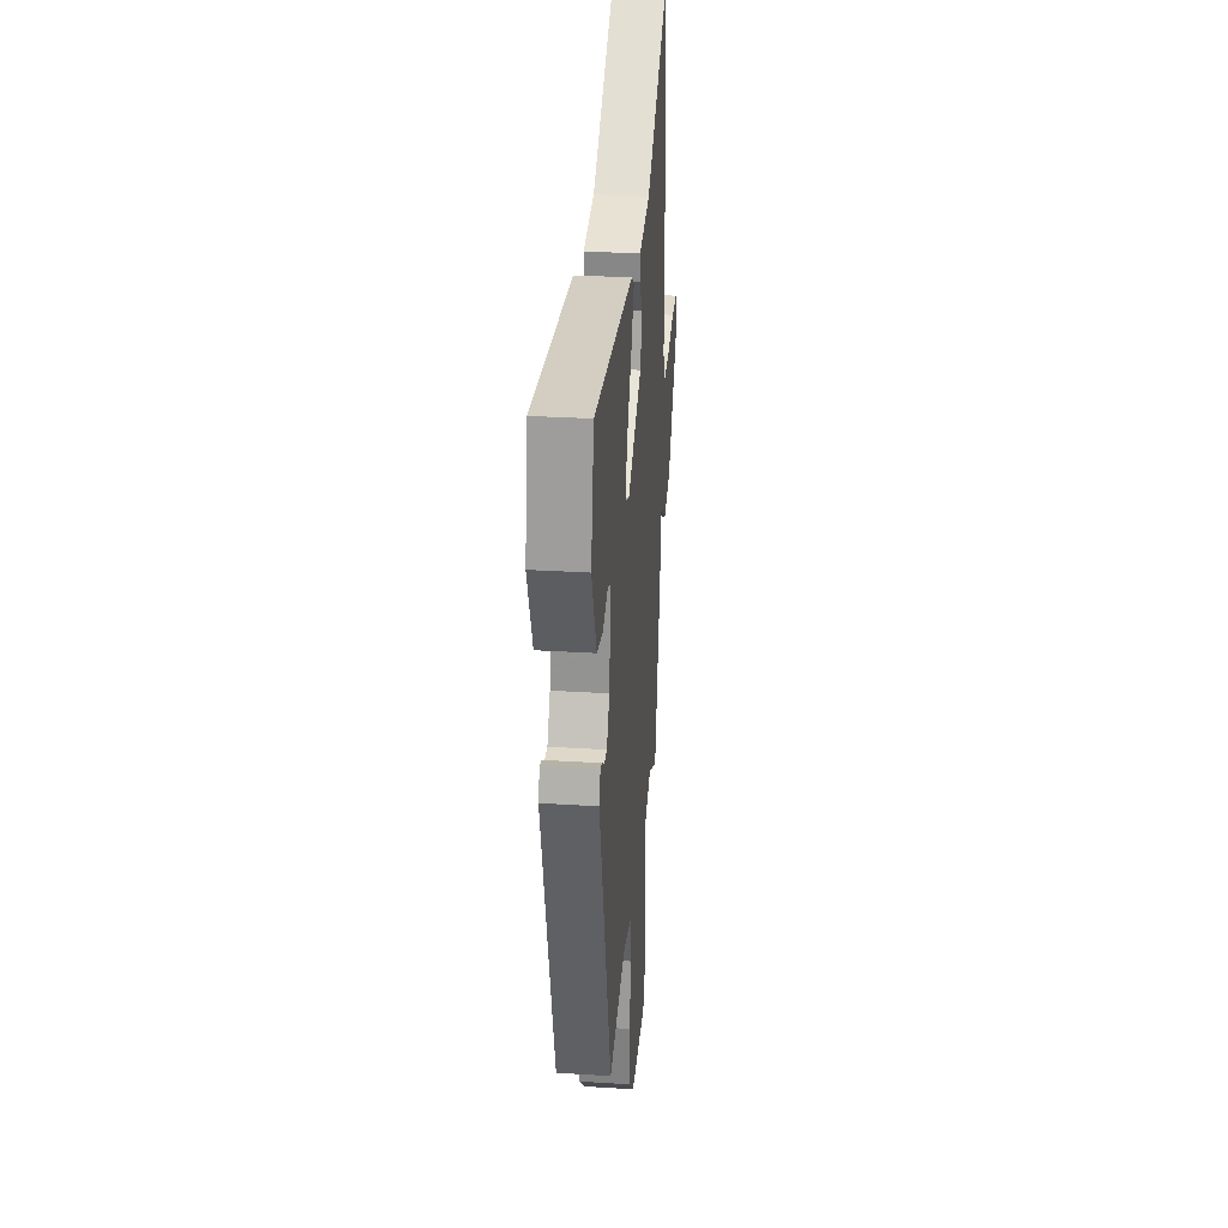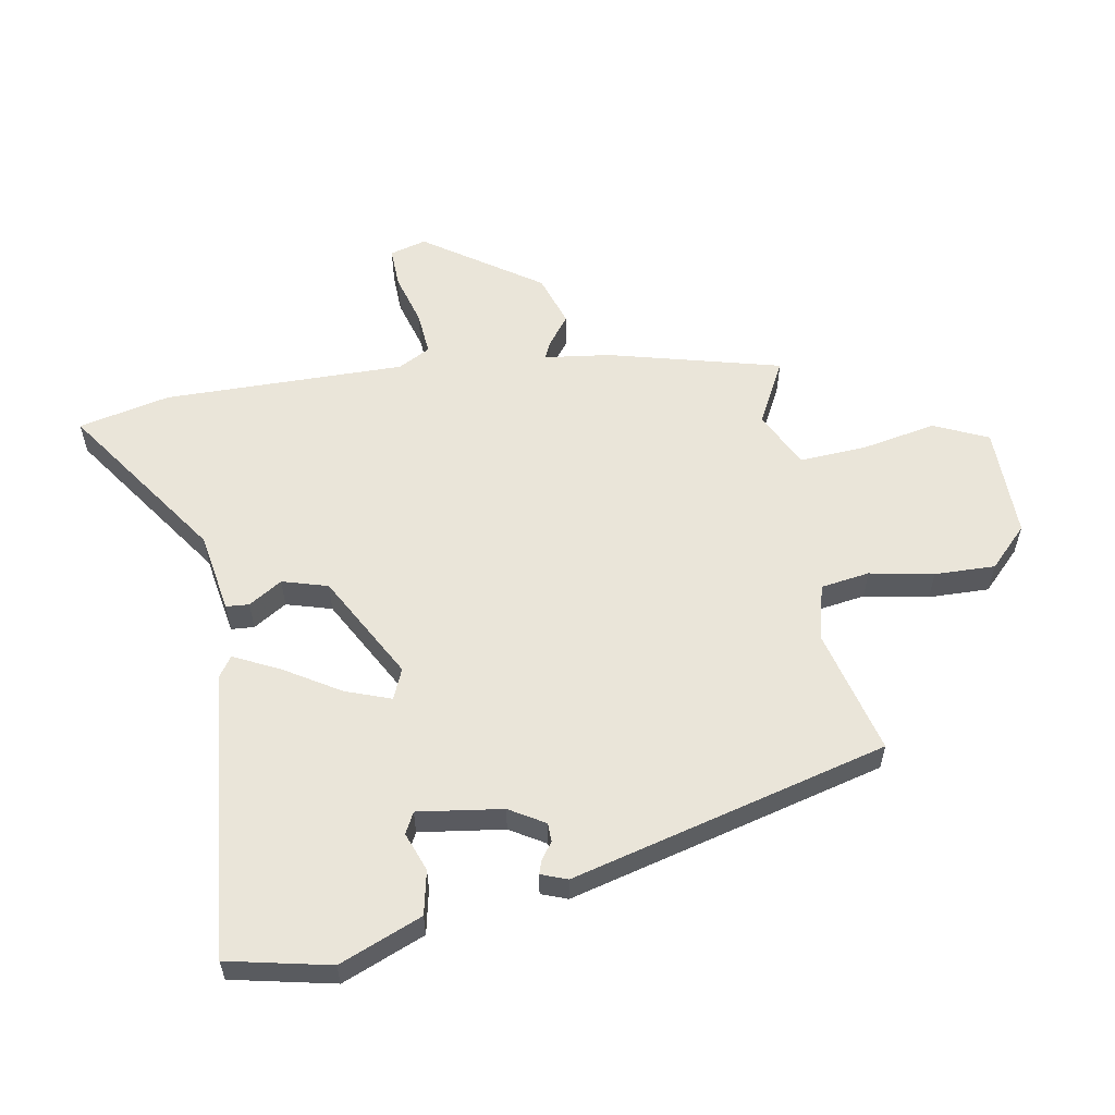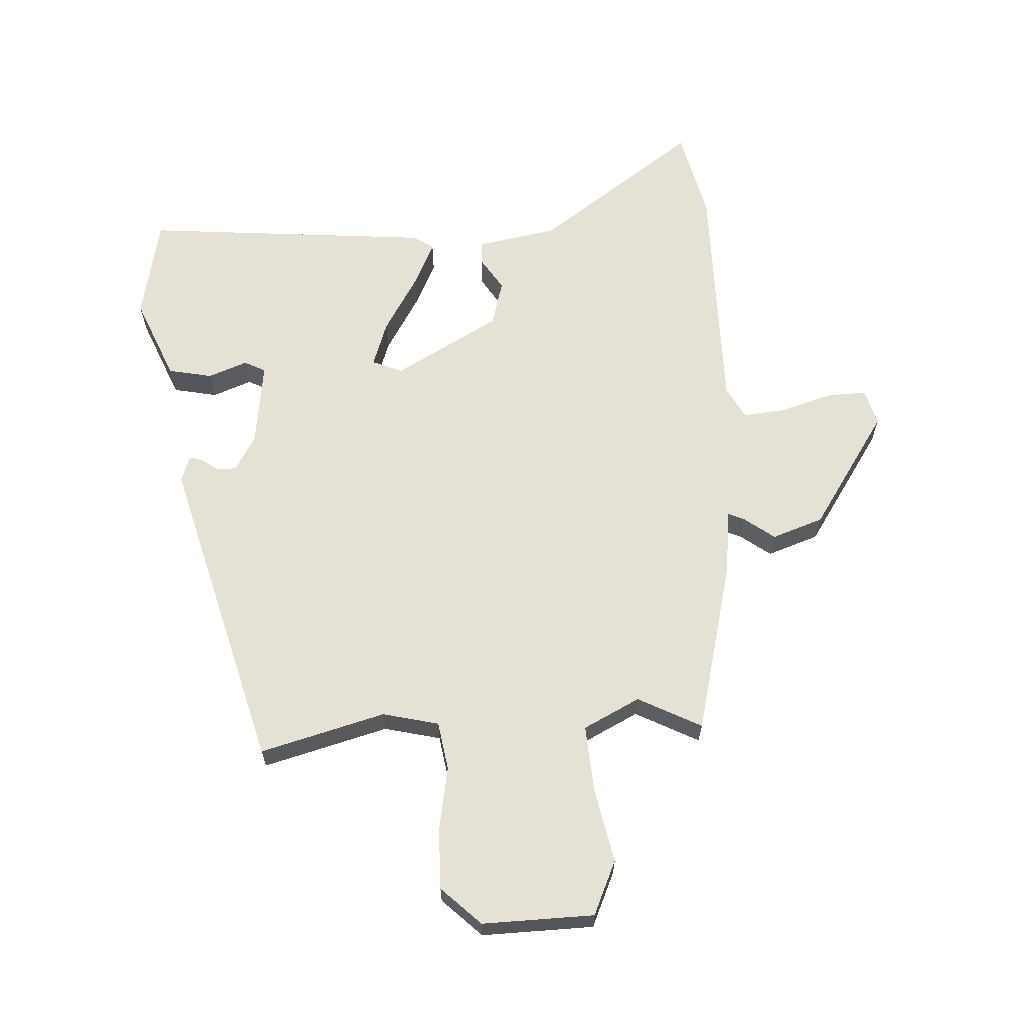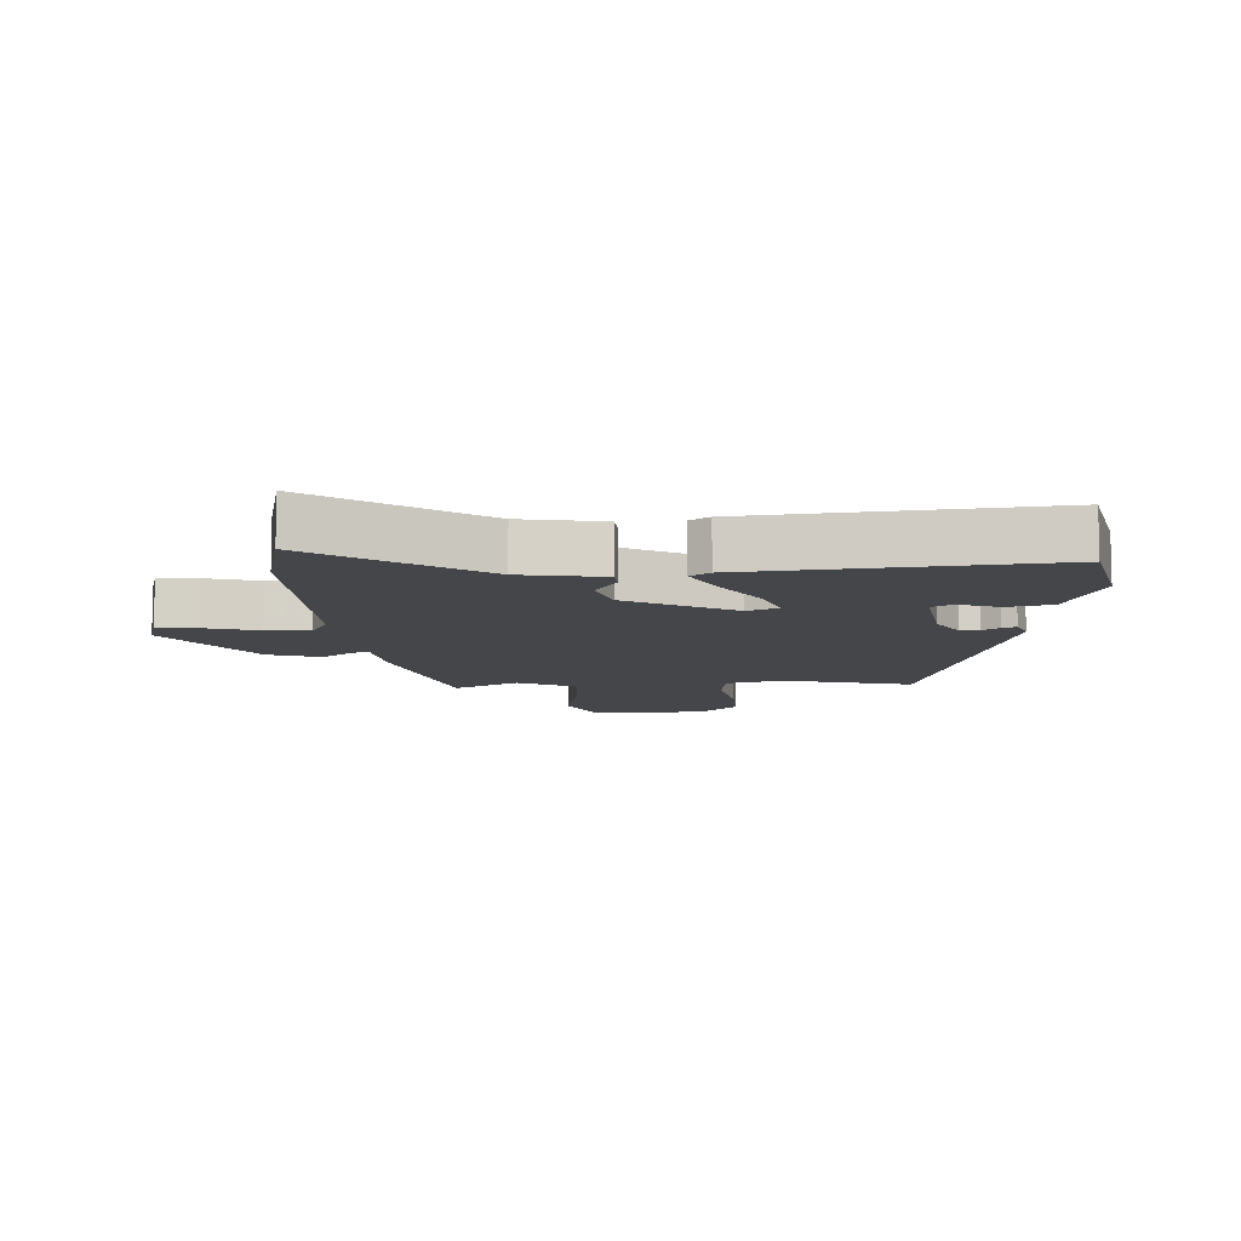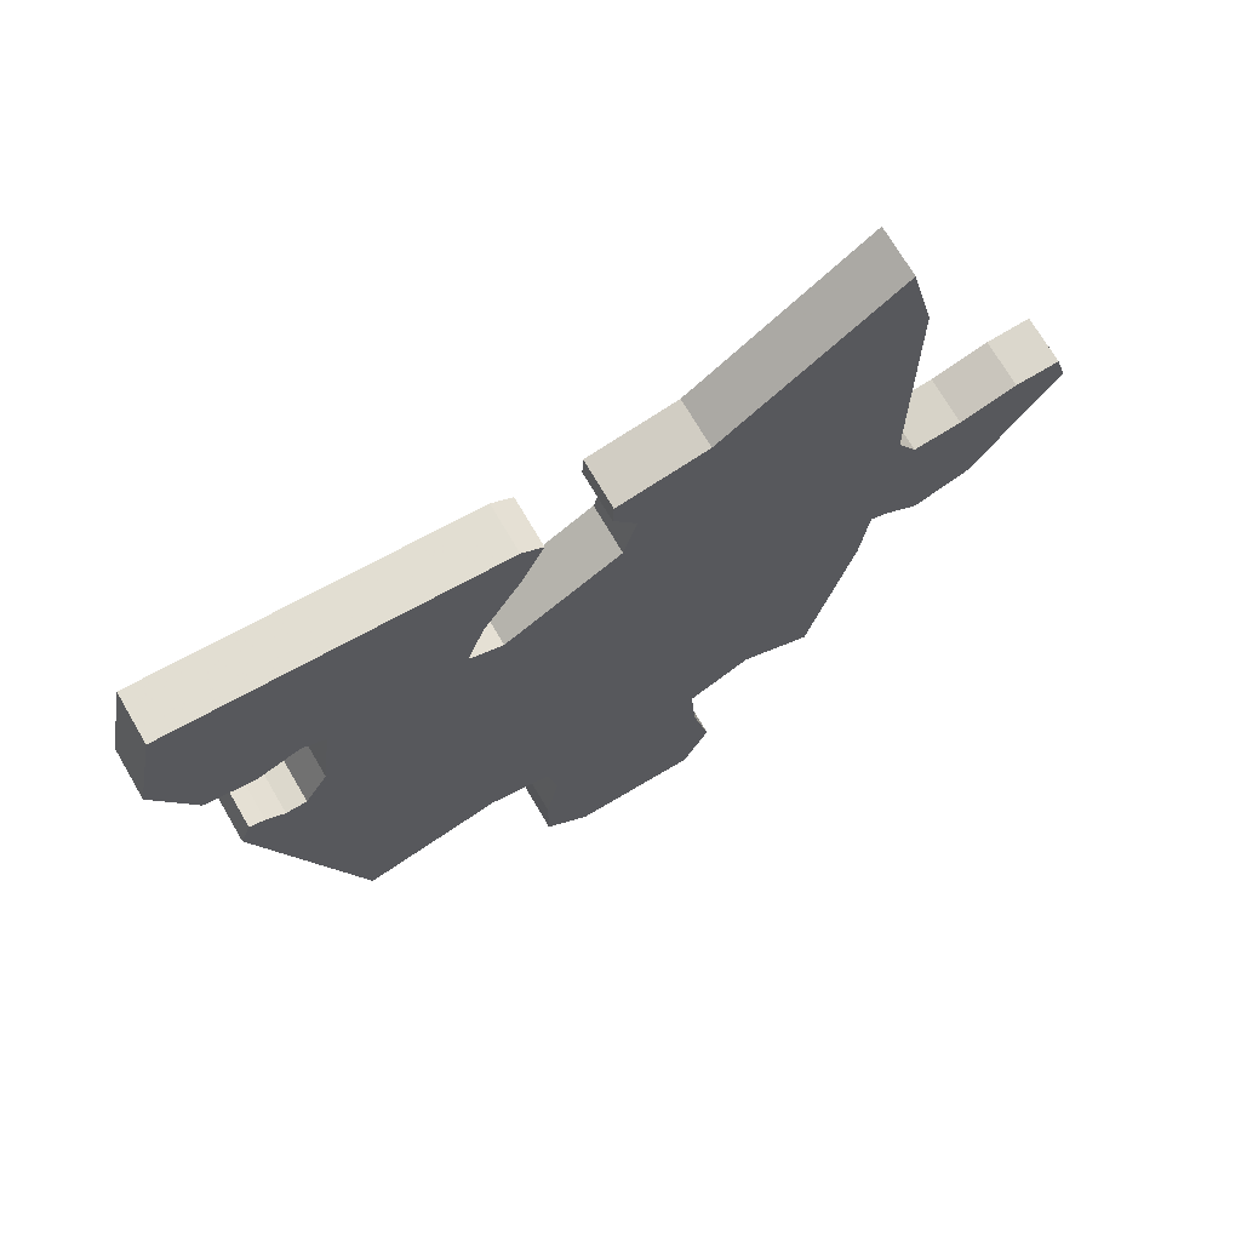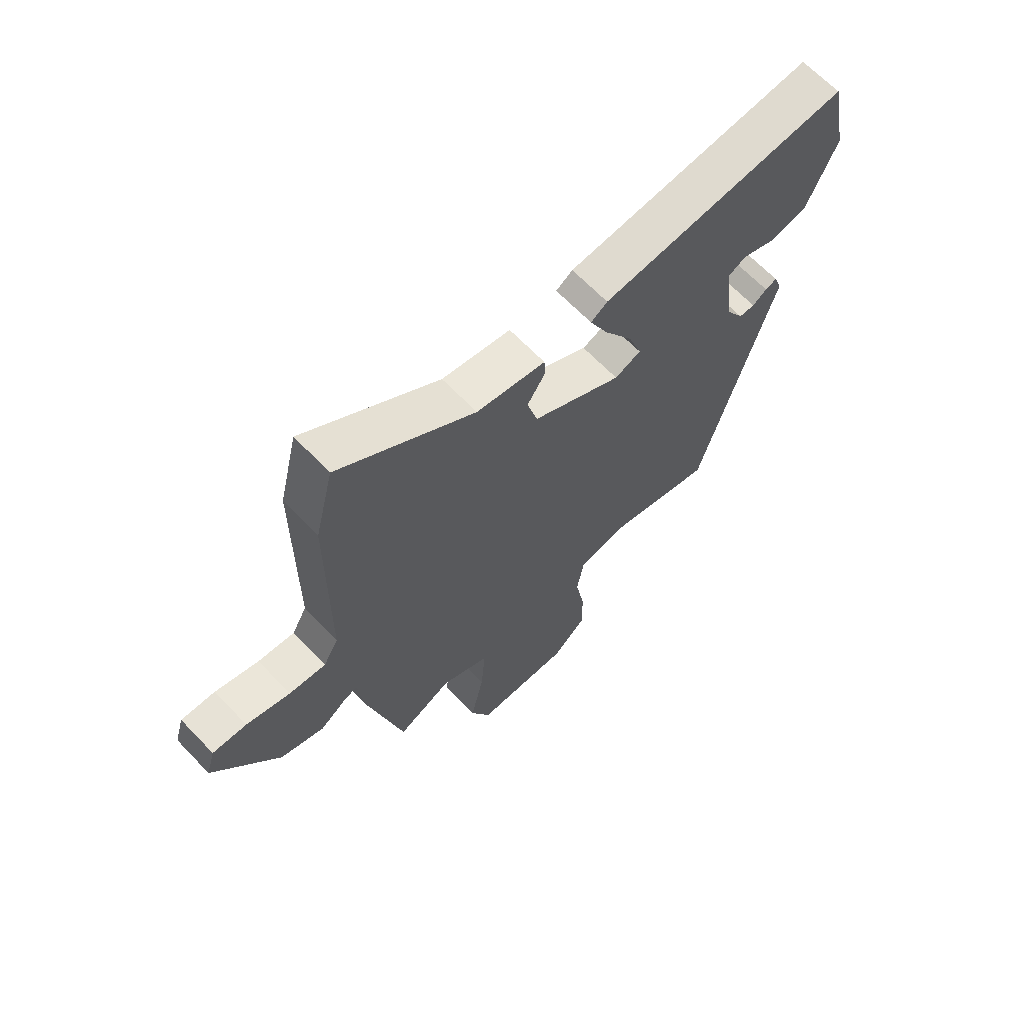
<metadata>
{"format":"obj","ext":"obj","renderer":"f3d","projection":"perspective","resolution":1024,"background":"white","views":[{"elev":29.8,"azim":95.2,"up":"+Z"},{"elev":57.9,"azim":80.9,"up":"+Y"},{"elev":64.3,"azim":177.2,"up":"+Y"},{"elev":-9.6,"azim":4.0,"up":"+Y"},{"elev":71.3,"azim":149.7,"up":"+Z"},{"elev":66.2,"azim":-43.8,"up":"+Z"}]}
</metadata>
<code>
v 0.317 0.07 -0.53
v 0.117 0.07 -0.475
v 0.027 0.07 -0.496
v 0.014 0.07 -0.574
v 0.032 0.07 -0.677
v 0.033 0.07 -0.774
v -0.03 0.07 -0.834
v -0.209 0.07 -0.829
v -0.247 0.07 -0.742
v -0.222 0.07 -0.622
v -0.214 0.07 -0.515
v -0.304 0.07 -0.469
v -0.406 0.07 -0.521
v -0.473 0.07 -0.243
v -0.485 0.07 -0.138
v -0.511 0.07 -0.149
v -0.56 0.07 -0.185
v -0.642 0.07 -0.156
v -0.764 0.07 0.03
v -0.747 0.07 0.088
v -0.683 0.07 0.085
v -0.601 0.07 0.06
v -0.532 0.07 0.053
v -0.504 0.07 0.104
v -0.502 0.07 0.49
v -0.467 0.07 0.636
v -0.214 0.07 0.454
v -0.085 0.07 0.43
v -0.083 0.07 0.393
v -0.117 0.07 0.34
v -0.097 0.07 0.267
v 0.07 0.07 0.172
v 0.119 0.07 0.192
v 0.094 0.07 0.265
v 0.04 0.07 0.356
v 0.006 0.07 0.429
v 0.037 0.07 0.45
v 0.503 0.07 0.489
v 0.536 0.07 0.324
v 0.48 0.07 0.192
v 0.409 0.07 0.178
v 0.347 0.07 0.202
v 0.313 0.07 0.185
v 0.33 0.07 0.049
v 0.363 0.07 -0.008
v 0.393 0.07 -0.009
v 0.42 0.07 0.01
v 0.442 0.07 0.017
v 0.457 0.07 -0.025
v 0.317 0 -0.53
v 0.117 0 -0.475
v 0.027 0 -0.496
v 0.014 0 -0.574
v 0.032 0 -0.677
v 0.033 0 -0.774
v -0.03 0 -0.834
v -0.209 0 -0.829
v -0.247 0 -0.742
v -0.222 0 -0.622
v -0.214 0 -0.515
v -0.304 0 -0.469
v -0.406 0 -0.521
v -0.473 0 -0.243
v -0.485 0 -0.138
v -0.511 0 -0.149
v -0.56 0 -0.185
v -0.642 0 -0.156
v -0.764 0 0.03
v -0.747 0 0.088
v -0.683 0 0.085
v -0.601 0 0.06
v -0.532 0 0.053
v -0.504 0 0.104
v -0.502 0 0.49
v -0.467 0 0.636
v -0.214 0 0.454
v -0.085 0 0.43
v -0.083 0 0.393
v -0.117 0 0.34
v -0.097 0 0.267
v 0.07 0 0.172
v 0.119 0 0.192
v 0.094 0 0.265
v 0.04 0 0.356
v 0.006 0 0.429
v 0.037 0 0.45
v 0.503 0 0.489
v 0.536 0 0.324
v 0.48 0 0.192
v 0.409 0 0.178
v 0.347 0 0.202
v 0.313 0 0.185
v 0.33 0 0.049
v 0.363 0 -0.008
v 0.393 0 -0.009
v 0.42 0 0.01
v 0.442 0 0.017
v 0.457 0 -0.025
f 49 1 2
f 48 49 2
f 47 48 2
f 46 47 2
f 45 46 2 3
f 44 45 3
f 43 44 3
f 40 41 42
f 39 40 42
f 38 39 42
f 37 38 42
f 36 37 42
f 35 36 42
f 34 35 42 43
f 33 34 43
f 32 33 43 3
f 27 28 29 30
f 27 30 31
f 26 27 31
f 25 26 31
f 24 25 31
f 32 3 4
f 31 32 4
f 24 31 4
f 23 24 4
f 20 21 22
f 19 20 22
f 18 19 22
f 17 18 22
f 16 17 22
f 15 16 22 23
f 12 13 14 15
f 15 23 4
f 12 15 4
f 11 12 4
f 8 9 10
f 8 10 11
f 7 8 11
f 6 7 11
f 5 6 11
f 4 5 11
f 51 50 98
f 51 98 97
f 51 97 96
f 51 96 95
f 52 51 95 94
f 52 94 93
f 52 93 92
f 91 90 89
f 91 89 88
f 91 88 87
f 91 87 86
f 91 86 85
f 91 85 84
f 92 91 84 83
f 92 83 82
f 52 92 82 81
f 79 78 77 76
f 80 79 76
f 80 76 75
f 80 75 74
f 80 74 73
f 53 52 81
f 53 81 80
f 53 80 73
f 53 73 72
f 71 70 69
f 71 69 68
f 71 68 67
f 71 67 66
f 71 66 65
f 72 71 65 64
f 64 63 62 61
f 53 72 64
f 53 64 61
f 53 61 60
f 59 58 57
f 60 59 57
f 60 57 56
f 60 56 55
f 60 55 54
f 60 54 53
f 1 50 51 2
f 2 51 52 3
f 3 52 53 4
f 4 53 54 5
f 5 54 55 6
f 6 55 56 7
f 7 56 57 8
f 8 57 58 9
f 9 58 59 10
f 10 59 60 11
f 11 60 61 12
f 12 61 62 13
f 13 62 63 14
f 14 63 64 15
f 15 64 65 16
f 16 65 66 17
f 17 66 67 18
f 18 67 68 19
f 19 68 69 20
f 20 69 70 21
f 21 70 71 22
f 22 71 72 23
f 23 72 73 24
f 24 73 74 25
f 25 74 75 26
f 26 75 76 27
f 27 76 77 28
f 28 77 78 29
f 29 78 79 30
f 30 79 80 31
f 31 80 81 32
f 32 81 82 33
f 33 82 83 34
f 34 83 84 35
f 35 84 85 36
f 36 85 86 37
f 37 86 87 38
f 38 87 88 39
f 39 88 89 40
f 40 89 90 41
f 41 90 91 42
f 42 91 92 43
f 43 92 93 44
f 44 93 94 45
f 45 94 95 46
f 46 95 96 47
f 47 96 97 48
f 48 97 98 49
f 49 98 50 1

</code>
